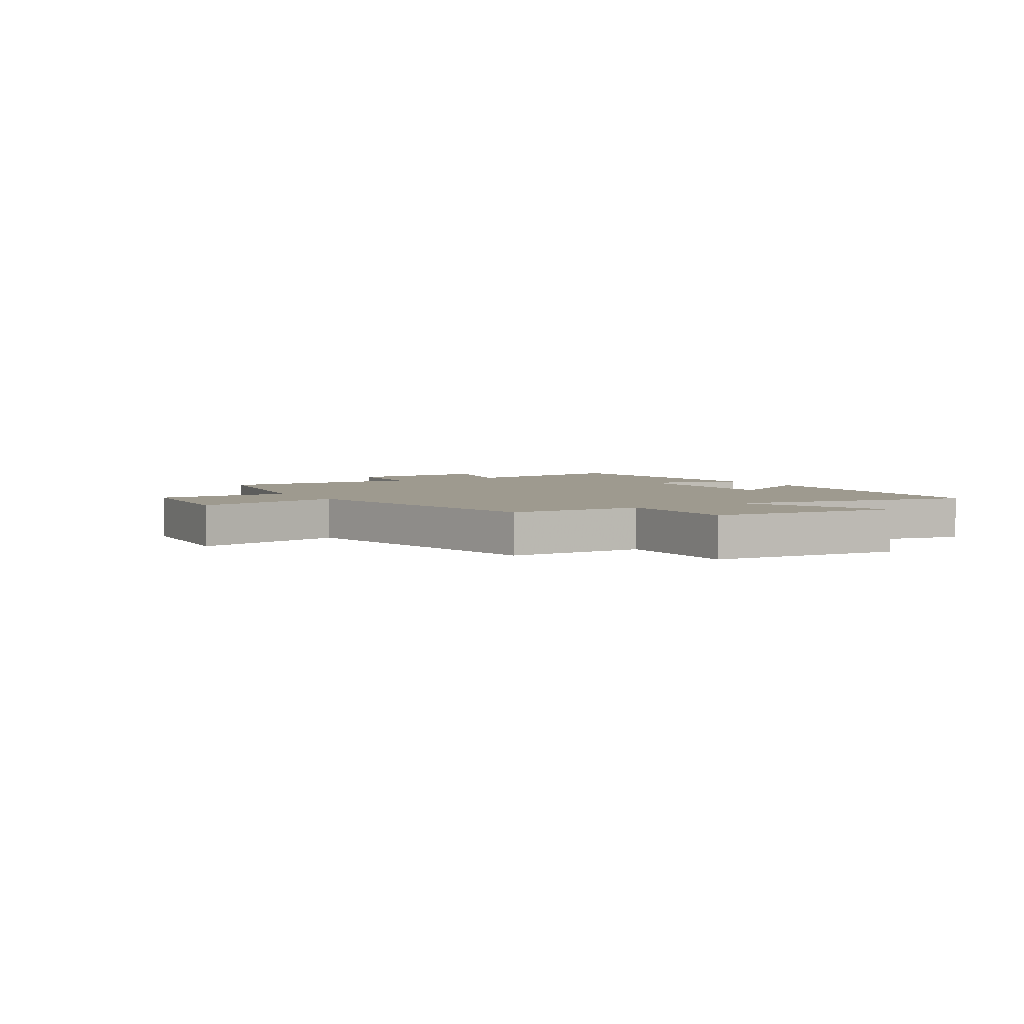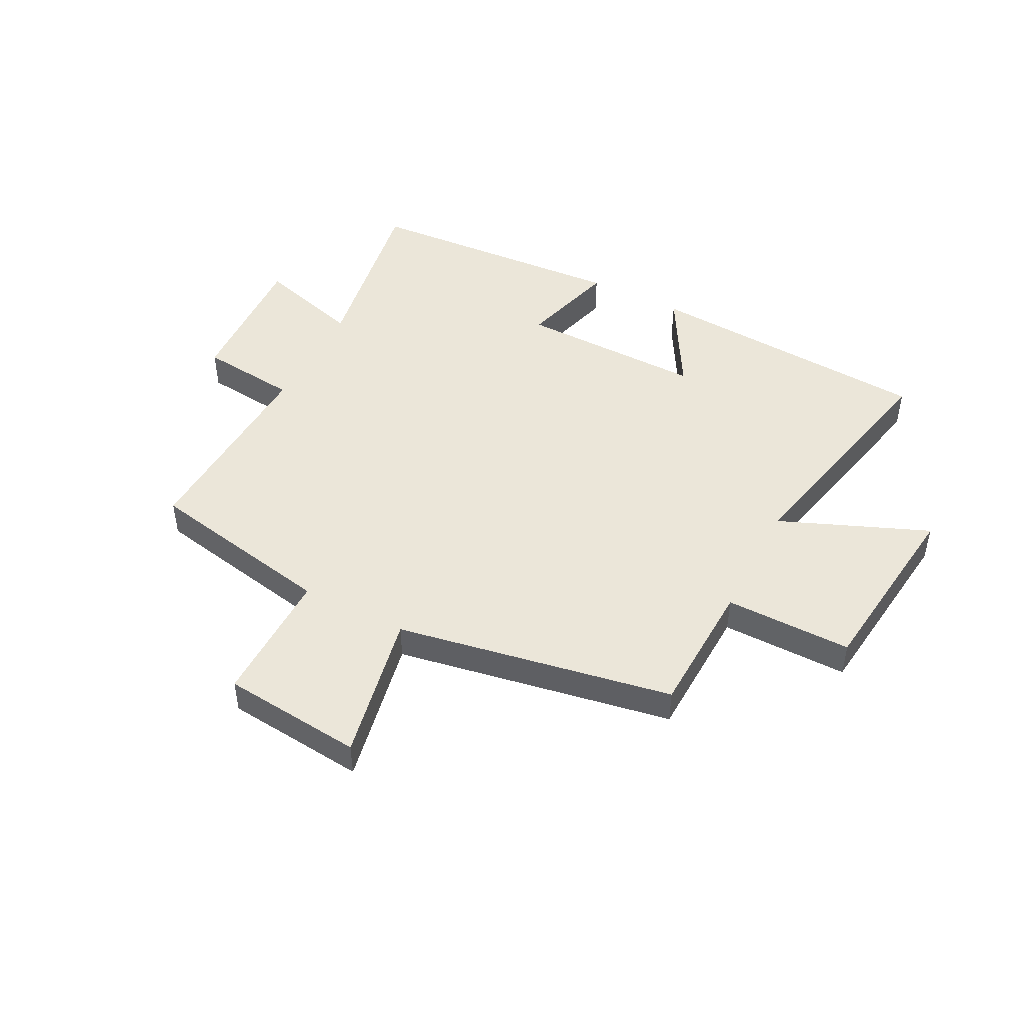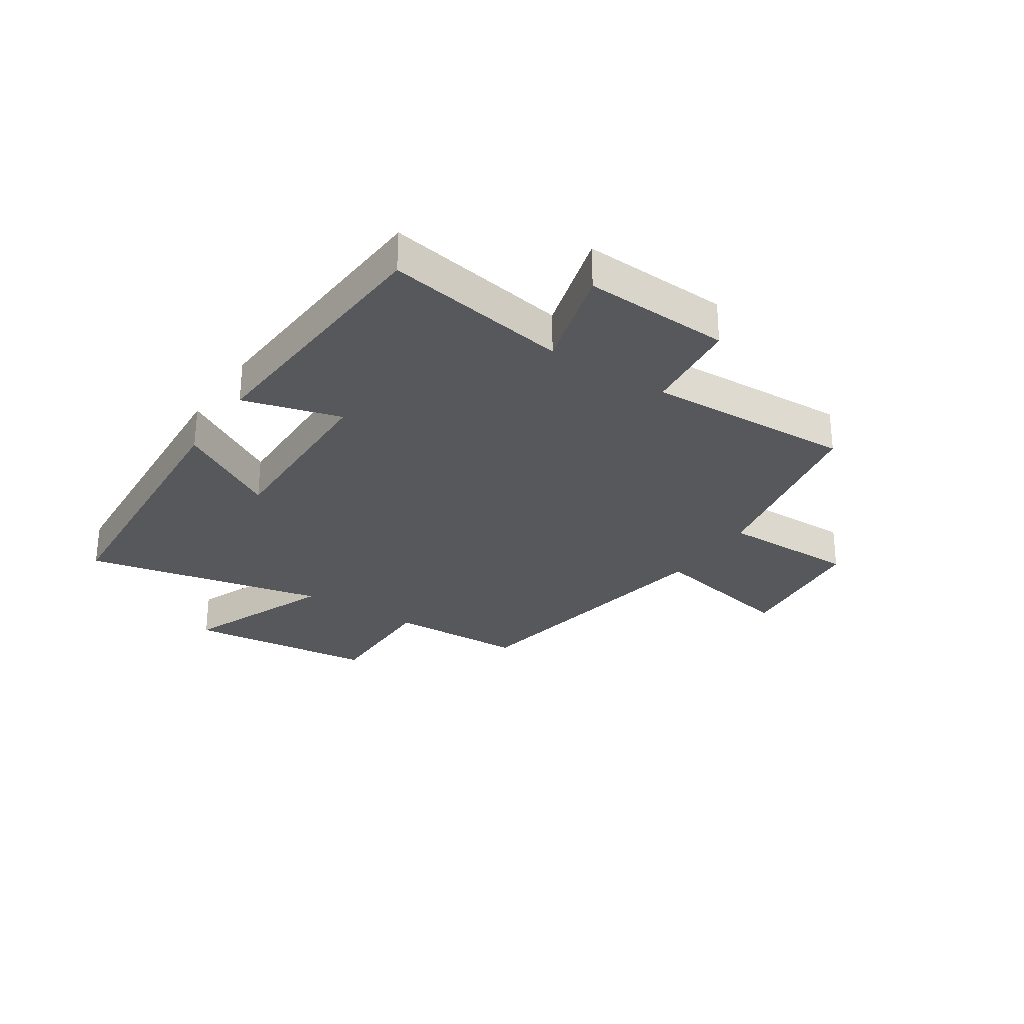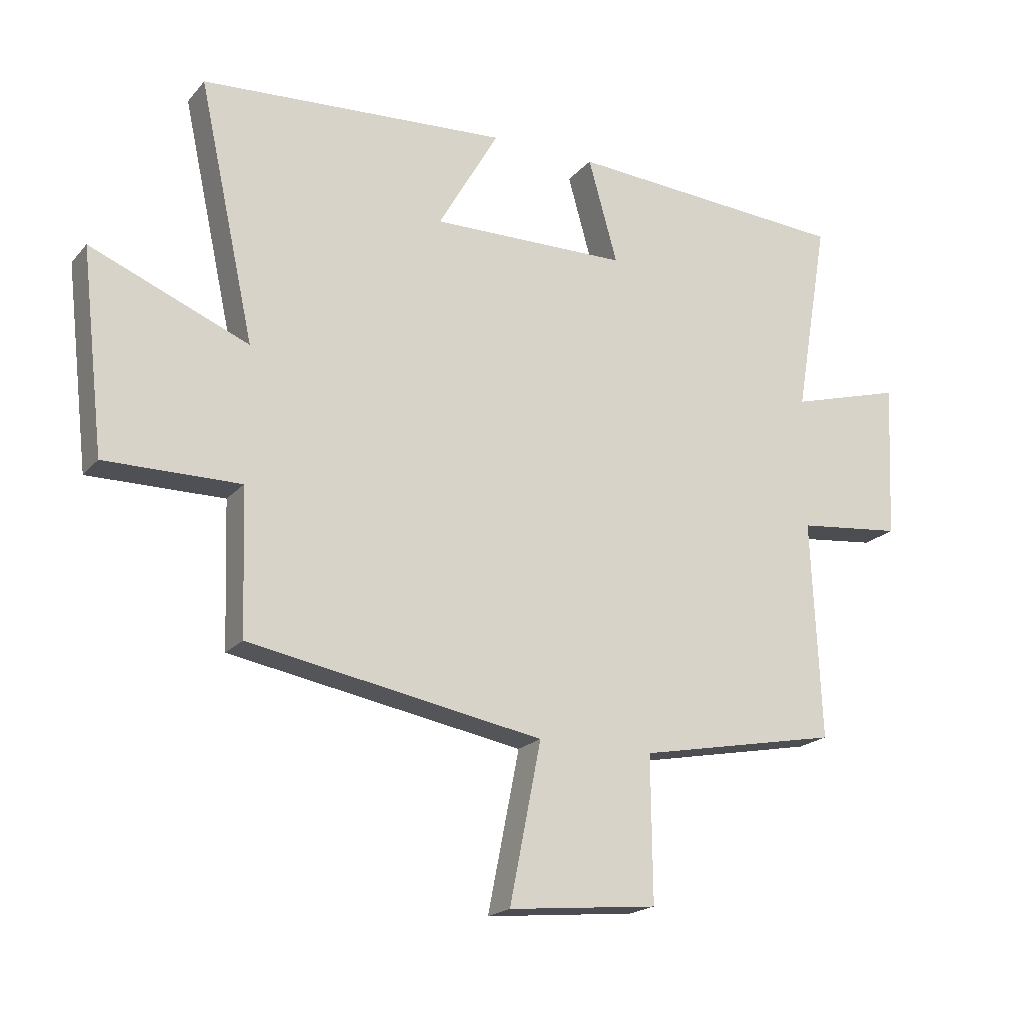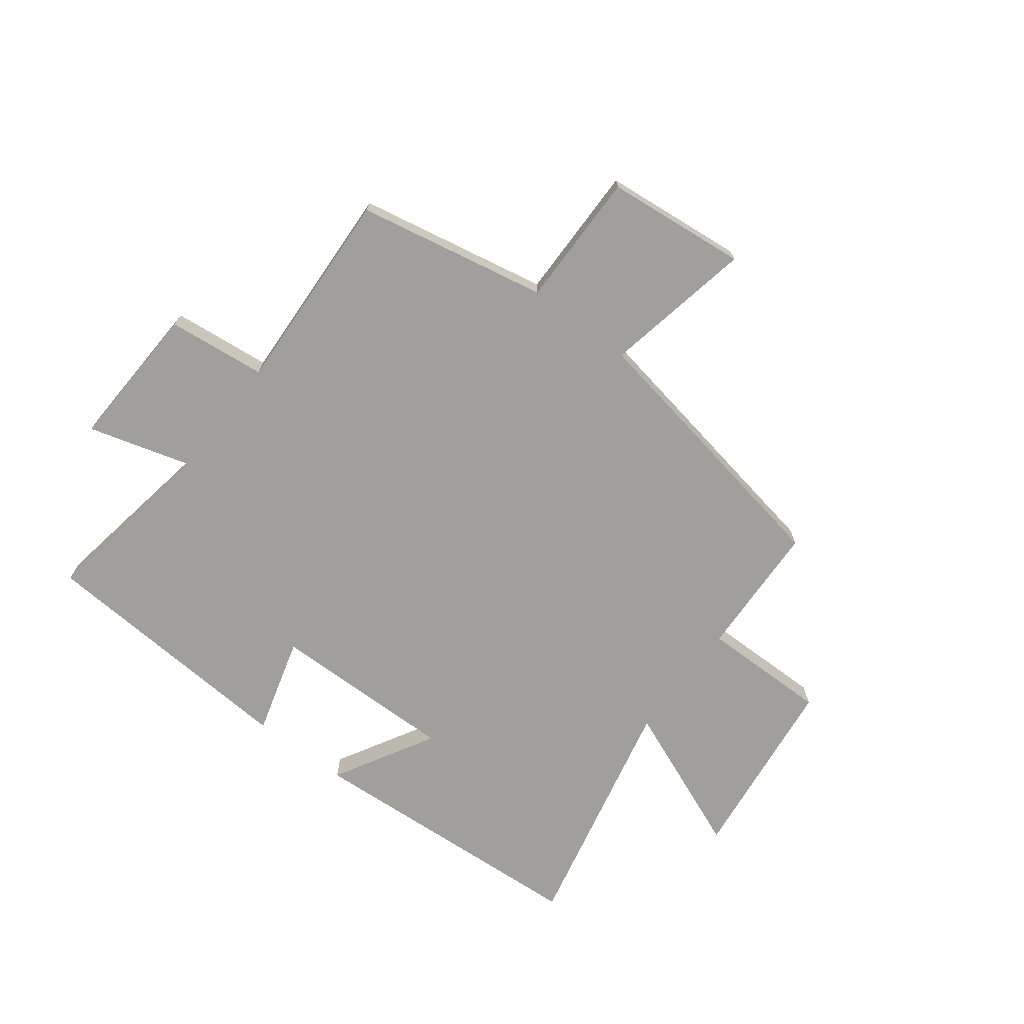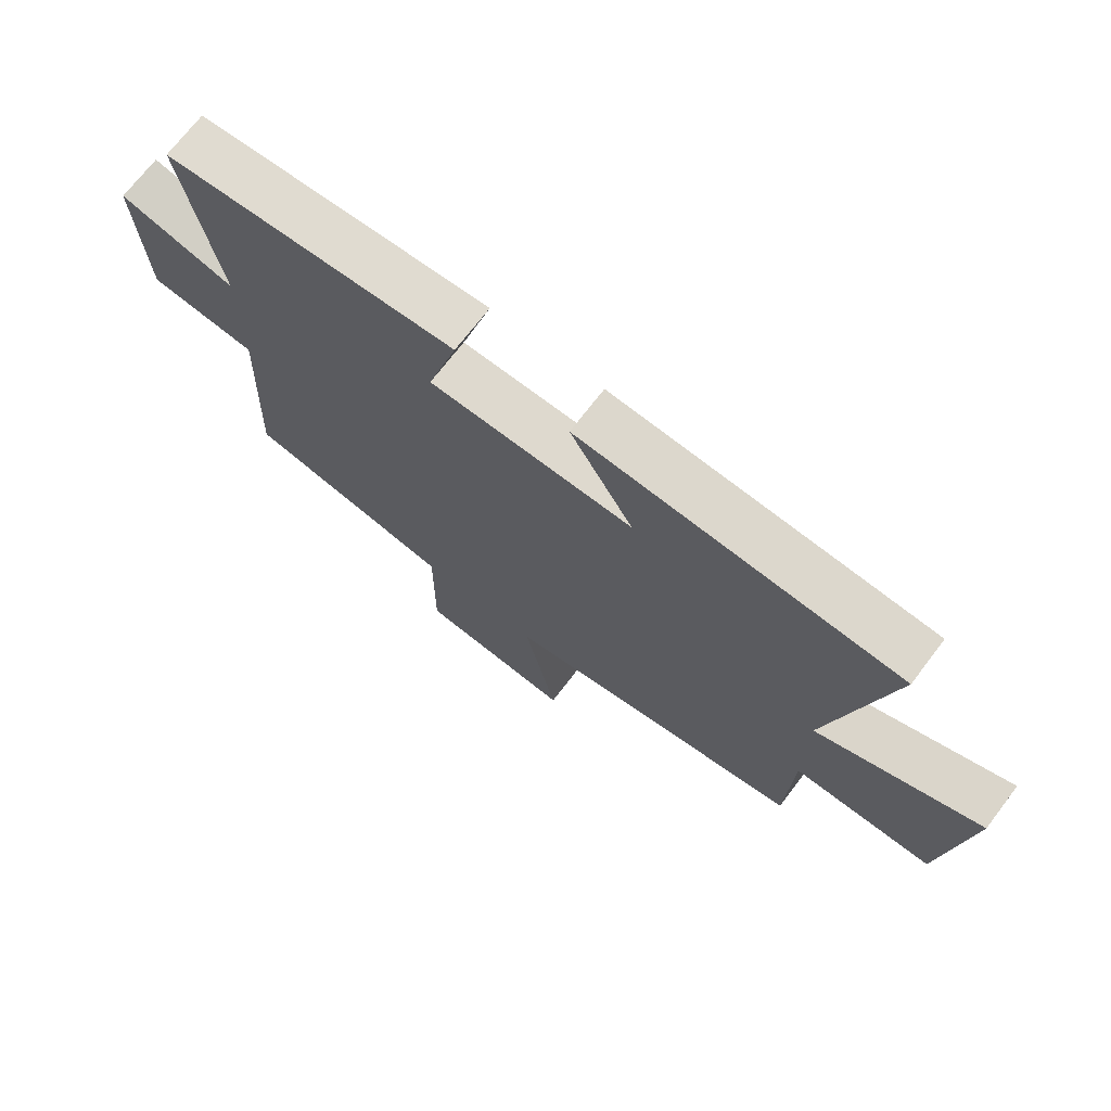
<metadata>
{"format":"obj","ext":"obj","renderer":"f3d","projection":"perspective","resolution":1024,"background":"white","views":[{"elev":3.8,"azim":-122.1,"up":"+Y"},{"elev":47.2,"azim":-152.6,"up":"+Y"},{"elev":-28.7,"azim":56.6,"up":"+Y"},{"elev":-19.5,"azim":-27.9,"up":"+Z"},{"elev":-71.2,"azim":142.9,"up":"+Y"},{"elev":71.2,"azim":-142.6,"up":"+Z"}]}
</metadata>
<code>
v -0.492 0.07 -0.412
v -0.5 0.07 -0.175
v -0.722 0.07 -0.176
v -0.76 0.07 0.154
v -0.5 0.07 0.047
v -0.592 0.07 0.469
v -0.086 0.07 0.5
v -0.186 0.07 0.325
v 0.138 0.07 0.329
v 0.09 0.07 0.5
v 0.555 0.07 0.468
v 0.5 0.07 0.146
v 0.684 0.07 0.198
v 0.672 0.07 -0.058
v 0.5 0.07 -0.076
v 0.516 0.07 -0.436
v 0.184 0.07 -0.5
v 0.186 0.07 -0.737
v -0.06 0.07 -0.761
v -0.008 0.07 -0.5
v -0.492 0 -0.412
v -0.5 0 -0.175
v -0.722 0 -0.176
v -0.76 0 0.154
v -0.5 0 0.047
v -0.592 0 0.469
v -0.086 0 0.5
v -0.186 0 0.325
v 0.138 0 0.329
v 0.09 0 0.5
v 0.555 0 0.468
v 0.5 0 0.146
v 0.684 0 0.198
v 0.672 0 -0.058
v 0.5 0 -0.076
v 0.516 0 -0.436
v 0.184 0 -0.5
v 0.186 0 -0.737
v -0.06 0 -0.761
v -0.008 0 -0.5
f 17 18 19 20
f 15 16 17 20
f 15 20 1 2
f 12 13 14 15
f 12 15 2 3
f 9 10 11 12
f 8 9 12 3
f 5 6 7 8
f 5 8 3
f 3 4 5
f 40 39 38 37
f 40 37 36 35
f 22 21 40 35
f 35 34 33 32
f 23 22 35 32
f 32 31 30 29
f 23 32 29 28
f 28 27 26 25
f 23 28 25
f 25 24 23
f 1 21 22 2
f 2 22 23 3
f 3 23 24 4
f 4 24 25 5
f 5 25 26 6
f 6 26 27 7
f 7 27 28 8
f 8 28 29 9
f 9 29 30 10
f 10 30 31 11
f 11 31 32 12
f 12 32 33 13
f 13 33 34 14
f 14 34 35 15
f 15 35 36 16
f 16 36 37 17
f 17 37 38 18
f 18 38 39 19
f 19 39 40 20
f 20 40 21 1

</code>
